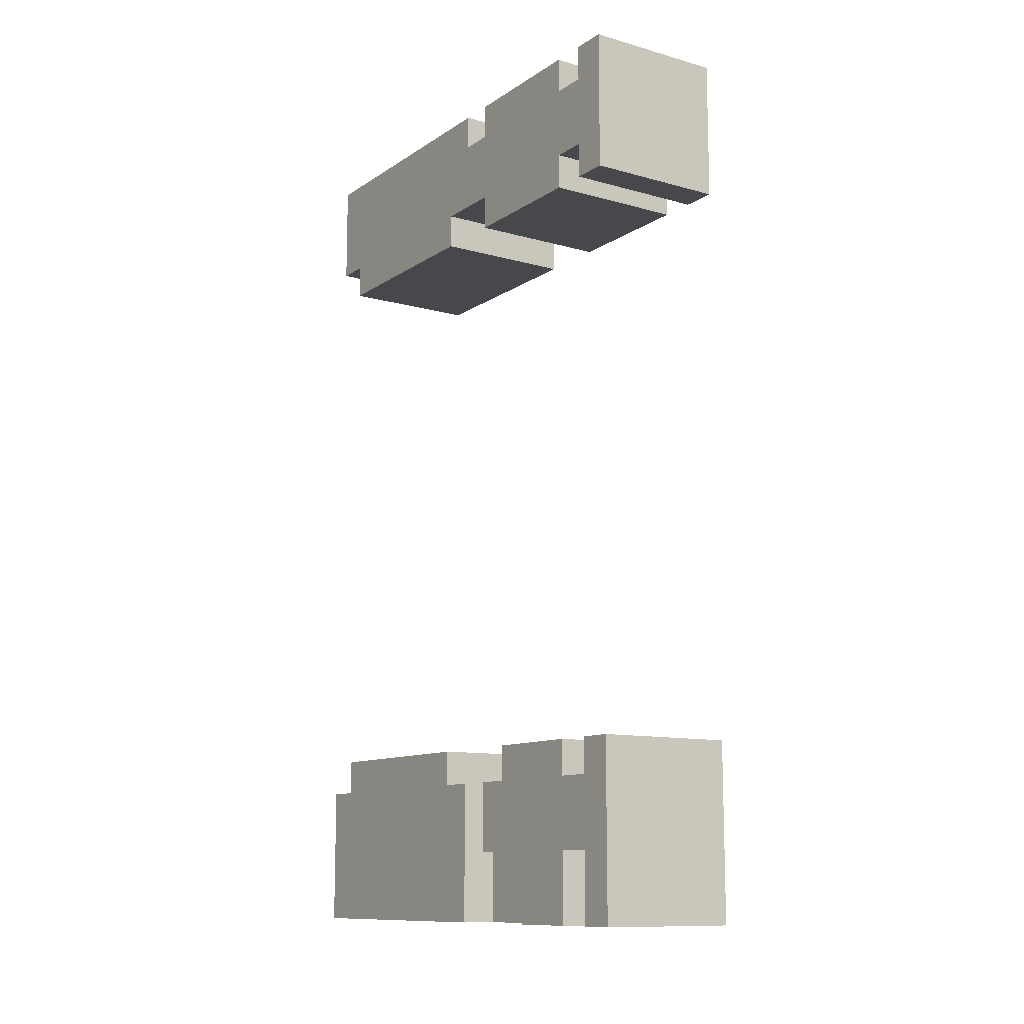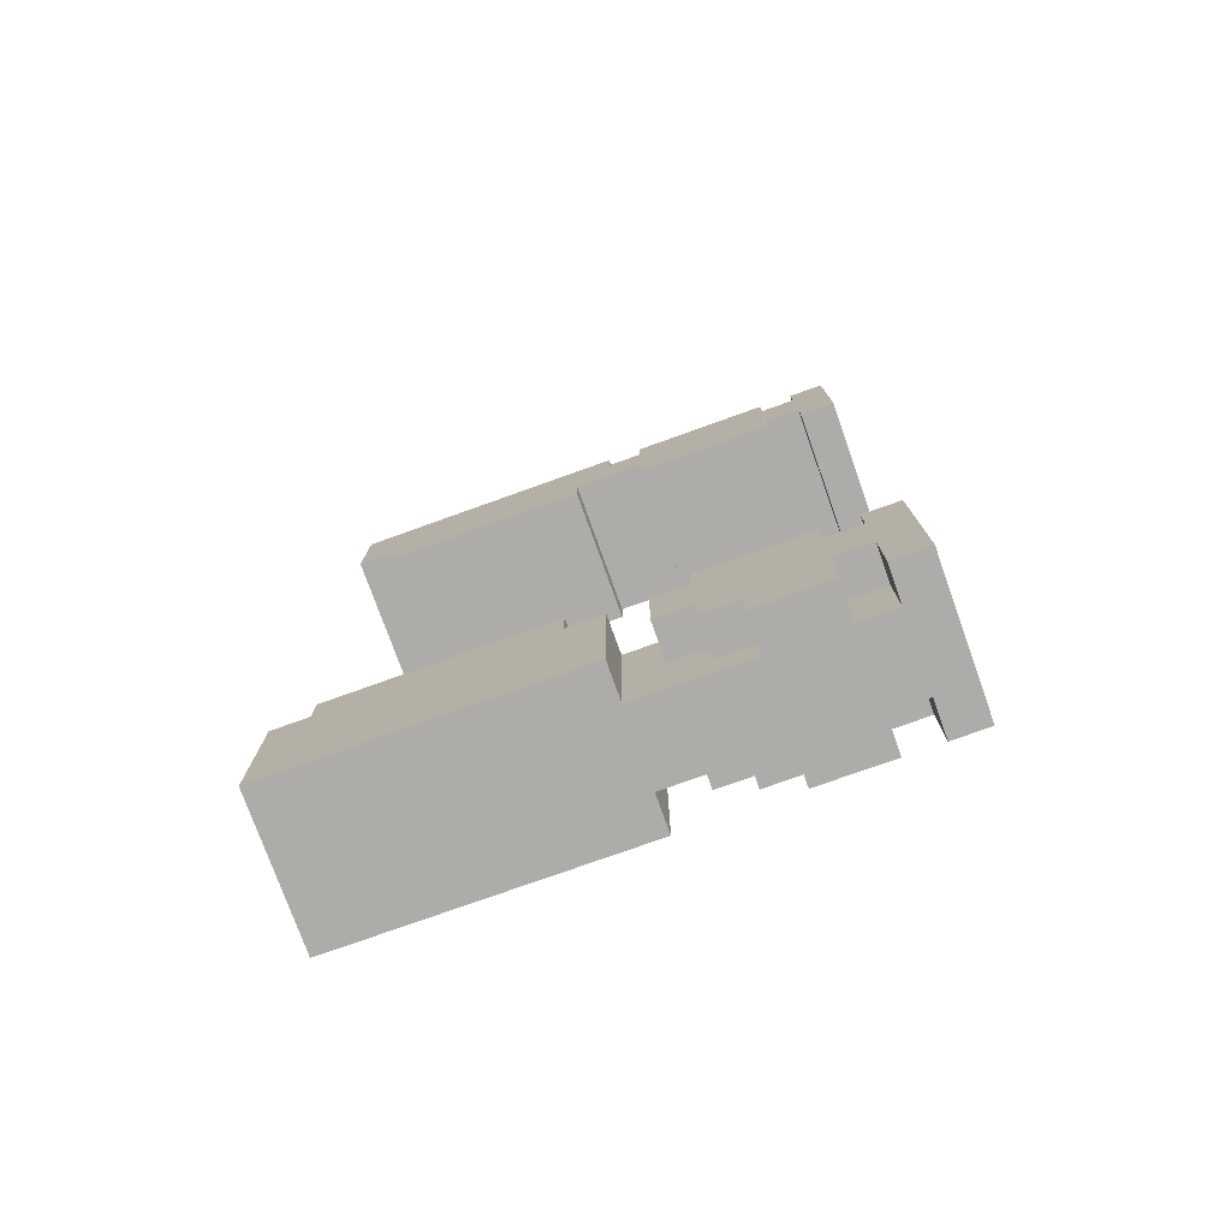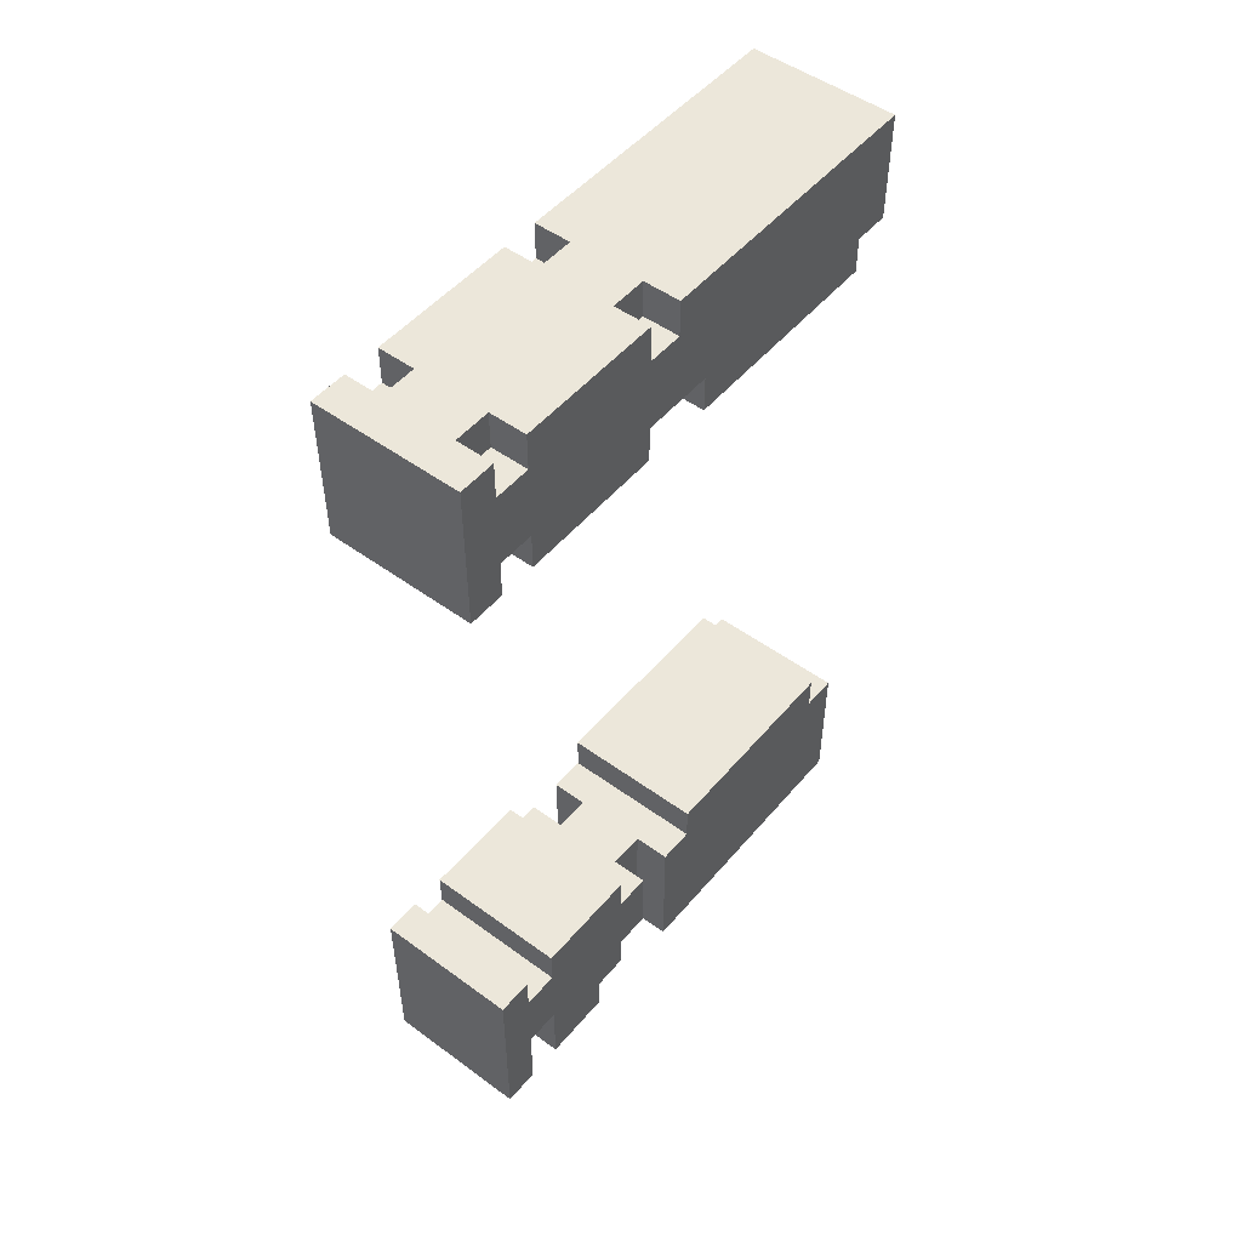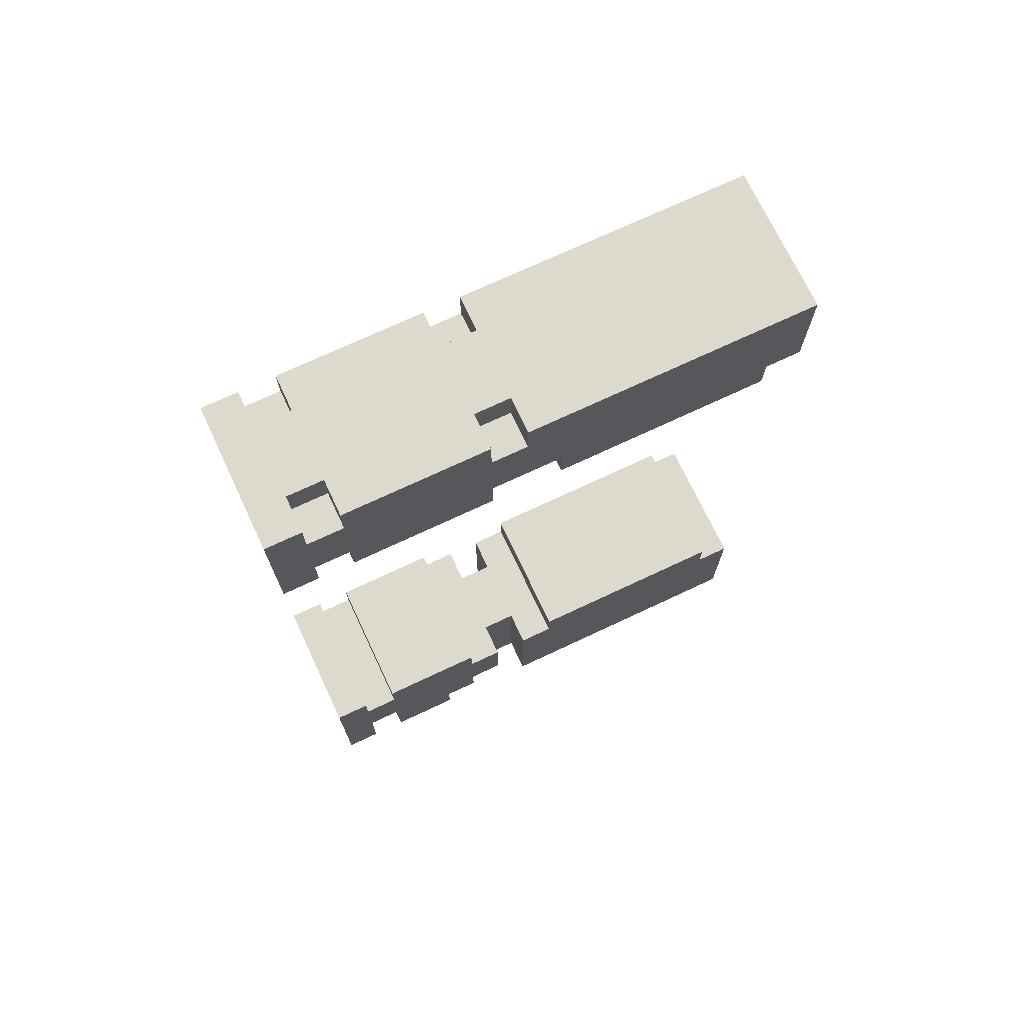
<metadata>
{"format":"obj","ext":"obj","renderer":"f3d","projection":"perspective","resolution":1024,"background":"white","views":[{"elev":-11.5,"azim":-33.6,"up":"+Z"},{"elev":-76.7,"azim":-70.3,"up":"+Z"},{"elev":50.4,"azim":38.6,"up":"+Z"},{"elev":72.0,"azim":64.8,"up":"+Z"}]}
</metadata>
<code>
o
v 4 0 28.7
v 4 0 28.3
v 4 0 26.7
v 4 0 26.2
v 4 0.1 28.7
v 4 0.1 28.6
v 4 0.1 28.4
v 4 0.1 28.3
v 4 0.1 26.7
v 4 0.1 26.6
v 4 0.1 26.4
v 4 0.1 26.2
v 4 0.2 28.7
v 4 0.2 28.6
v 4 0.2 28.4
v 4 0.2 28.3
v 4 0.2 26.7
v 4 0.2 26.6
v 4 0.2 26.4
v 4 0.2 26.3
v 4 0.2 26.2
v 4 0.4 26.4
v 4 0.4 26.3
v 4 0.4 26.2
v 4 0.5 28.7
v 4 0.5 28.6
v 4 0.5 26.7
v 4 0.5 26.6
v 4 0.5 26.4
v 4 0.5 26.3
v 4 0.6 28.7
v 4 0.6 28.6
v 4 0.6 28.4
v 4 0.6 28.3
v 4 0.6 26.6
v 4 0.6 26.4
v 4 0.7 28.7
v 4 0.7 28.6
v 4 0.7 28.4
v 4 0.7 26.6
v 4 0.7 26.2
v 4 0.8 28.7
v 4 0.8 28.4
v 4 0.8 28.3
v 4 0.8 26.7
v 4 0.8 26.6
v 4 0.8 26.2
v 4 1 26.4
v 4 1 26.3
v 4 1.1 26.5
v 4 1.1 26.4
v 4 1.1 26.3
v 4 1.2 26.5
v 4 1.2 26.4
v 4 1.4 28.7
v 4 1.4 28.4
v 4 1.4 28.3
v 4 1.4 26.7
v 4 1.4 26.6
v 4 1.4 26.2
v 4 1.5 28.7
v 4 1.5 28.4
v 4 1.5 26.6
v 4 1.5 26.2
v 4.1 0.1 28.7
v 4.1 0.1 28.6
v 4.1 0.1 26.4
v 4.1 0.1 26.2
v 4.1 0.2 28.7
v 4.1 0.2 28.6
v 4.1 0.2 26.4
v 4.1 0.2 26.3
v 4.1 0.2 26.2
v 4.1 0.4 26.3
v 4.1 0.4 26.2
v 4.1 0.5 26.4
v 4.1 0.5 26.3
v 4.1 0.6 28.7
v 4.1 0.6 28.6
v 4.1 0.6 26.6
v 4.1 0.6 26.4
v 4.1 0.7 28.7
v 4.1 0.7 28.6
v 4.1 0.7 26.6
v 4.1 0.7 26.2
v 4.3 0.1 28.7
v 4.3 0.1 28.6
v 4.3 0.1 26.4
v 4.3 0.1 26.2
v 4.3 0.2 28.7
v 4.3 0.2 28.6
v 4.3 0.2 26.4
v 4.3 0.2 26.3
v 4.3 0.2 26.2
v 4.3 0.4 26.3
v 4.3 0.4 26.2
v 4.3 0.5 26.4
v 4.3 0.5 26.3
v 4.3 0.6 28.7
v 4.3 0.6 28.6
v 4.3 0.6 26.6
v 4.3 0.6 26.4
v 4.3 0.7 28.7
v 4.3 0.7 28.6
v 4.3 0.7 26.6
v 4.3 0.7 26.2
v 4.4 0 28.7
v 4.4 0 28.3
v 4.4 0 26.7
v 4.4 0 26.2
v 4.4 0.1 28.7
v 4.4 0.1 28.6
v 4.4 0.1 28.4
v 4.4 0.1 28.3
v 4.4 0.1 26.7
v 4.4 0.1 26.6
v 4.4 0.1 26.4
v 4.4 0.1 26.2
v 4.4 0.2 28.7
v 4.4 0.2 28.6
v 4.4 0.2 28.4
v 4.4 0.2 28.3
v 4.4 0.2 26.7
v 4.4 0.2 26.6
v 4.4 0.2 26.4
v 4.4 0.2 26.3
v 4.4 0.2 26.2
v 4.4 0.4 26.4
v 4.4 0.4 26.3
v 4.4 0.4 26.2
v 4.4 0.5 28.7
v 4.4 0.5 28.6
v 4.4 0.5 26.7
v 4.4 0.5 26.6
v 4.4 0.5 26.4
v 4.4 0.5 26.3
v 4.4 0.6 28.7
v 4.4 0.6 28.6
v 4.4 0.6 28.4
v 4.4 0.6 28.3
v 4.4 0.6 26.6
v 4.4 0.6 26.4
v 4.4 0.7 28.7
v 4.4 0.7 28.6
v 4.4 0.7 28.4
v 4.4 0.7 26.6
v 4.4 0.7 26.2
v 4.4 0.8 28.7
v 4.4 0.8 28.4
v 4.4 0.8 28.3
v 4.4 0.8 26.7
v 4.4 0.8 26.6
v 4.4 0.8 26.2
v 4.4 1 26.4
v 4.4 1 26.3
v 4.4 1.1 26.5
v 4.4 1.1 26.4
v 4.4 1.1 26.3
v 4.4 1.2 26.5
v 4.4 1.2 26.4
v 4.4 1.4 28.7
v 4.4 1.4 28.4
v 4.4 1.4 28.3
v 4.4 1.4 26.7
v 4.4 1.4 26.6
v 4.4 1.4 26.2
v 4.4 1.5 28.7
v 4.4 1.5 28.4
v 4.4 1.5 26.6
v 4.4 1.5 26.2
v 4 0 28.7
v 4 0.1 28.7
v 4 0.2 28.7
v 4 0.5 28.7
v 4 0.6 28.7
v 4 0.7 28.7
v 4 0.8 28.7
v 4 1.4 28.7
v 4 1.5 28.7
v 4.1 0.1 28.7
v 4.1 0.2 28.7
v 4.1 0.6 28.7
v 4.1 0.7 28.7
v 4.3 0.1 28.7
v 4.3 0.2 28.7
v 4.3 0.6 28.7
v 4.3 0.7 28.7
v 4.4 0 28.7
v 4.4 0.1 28.7
v 4.4 0.2 28.7
v 4.4 0.5 28.7
v 4.4 0.6 28.7
v 4.4 0.7 28.7
v 4.4 0.8 28.7
v 4.4 1.4 28.7
v 4.4 1.5 28.7
v 4 0.1 28.6
v 4 0.2 28.6
v 4 0.6 28.6
v 4 0.7 28.6
v 4.1 0.1 28.6
v 4.1 0.2 28.6
v 4.1 0.6 28.6
v 4.1 0.7 28.6
v 4.3 0.1 28.6
v 4.3 0.2 28.6
v 4.3 0.6 28.6
v 4.3 0.7 28.6
v 4.4 0.1 28.6
v 4.4 0.2 28.6
v 4.4 0.6 28.6
v 4.4 0.7 28.6
v 4 0 26.7
v 4 0.1 26.7
v 4 0.2 26.7
v 4 0.5 26.7
v 4 0.8 26.7
v 4 1.4 26.7
v 4.4 0 26.7
v 4.4 0.1 26.7
v 4.4 0.2 26.7
v 4.4 0.5 26.7
v 4.4 0.8 26.7
v 4.4 1.4 26.7
v 4 0.1 26.6
v 4 0.2 26.6
v 4 0.5 26.6
v 4 0.6 26.6
v 4 0.7 26.6
v 4 0.8 26.6
v 4 1.4 26.6
v 4 1.5 26.6
v 4.1 0.6 26.6
v 4.1 0.7 26.6
v 4.3 0.6 26.6
v 4.3 0.7 26.6
v 4.4 0.1 26.6
v 4.4 0.2 26.6
v 4.4 0.5 26.6
v 4.4 0.6 26.6
v 4.4 0.7 26.6
v 4.4 0.8 26.6
v 4.4 1.4 26.6
v 4.4 1.5 26.6
v 4 0.1 28.4
v 4 0.2 28.4
v 4 0.6 28.4
v 4 0.7 28.4
v 4 0.8 28.4
v 4 1.4 28.4
v 4 1.5 28.4
v 4.1 0.1 28.4
v 4.1 0.2 28.4
v 4.3 0.1 28.4
v 4.3 0.2 28.4
v 4.4 0.1 28.4
v 4.4 0.2 28.4
v 4.4 0.6 28.4
v 4.4 0.7 28.4
v 4.4 0.8 28.4
v 4.4 1.4 28.4
v 4.4 1.5 28.4
v 4 0 28.3
v 4 0.1 28.3
v 4 0.2 28.3
v 4 0.6 28.3
v 4 0.8 28.3
v 4 1.4 28.3
v 4.4 0 28.3
v 4.4 0.1 28.3
v 4.4 0.2 28.3
v 4.4 0.6 28.3
v 4.4 0.8 28.3
v 4.4 1.4 28.3
v 4 0.1 26.4
v 4 0.2 26.4
v 4 0.5 26.4
v 4 0.6 26.4
v 4.1 0.1 26.4
v 4.1 0.2 26.4
v 4.1 0.5 26.4
v 4.1 0.6 26.4
v 4.3 0.1 26.4
v 4.3 0.2 26.4
v 4.3 0.5 26.4
v 4.3 0.6 26.4
v 4.4 0.1 26.4
v 4.4 0.2 26.4
v 4.4 0.5 26.4
v 4.4 0.6 26.4
v 4 0.4 26.3
v 4 0.5 26.3
v 4.1 0.4 26.3
v 4.1 0.5 26.3
v 4.3 0.4 26.3
v 4.3 0.5 26.3
v 4.4 0.4 26.3
v 4.4 0.5 26.3
v 4 0 26.2
v 4 0.1 26.2
v 4 0.2 26.2
v 4 0.4 26.2
v 4 0.7 26.2
v 4 0.8 26.2
v 4 1.4 26.2
v 4 1.5 26.2
v 4.1 0.1 26.2
v 4.1 0.2 26.2
v 4.1 0.4 26.2
v 4.1 0.7 26.2
v 4.3 0.1 26.2
v 4.3 0.2 26.2
v 4.3 0.4 26.2
v 4.3 0.7 26.2
v 4.4 0 26.2
v 4.4 0.1 26.2
v 4.4 0.2 26.2
v 4.4 0.4 26.2
v 4.4 0.7 26.2
v 4.4 0.8 26.2
v 4.4 1.4 26.2
v 4.4 1.5 26.2
v 4 0 28.7
v 4.4 0 28.7
v 4 0 28.3
v 4.4 0 28.3
v 4 0 26.7
v 4.4 0 26.7
v 4 0 26.2
v 4.4 0 26.2
v 4 0.2 28.7
v 4.1 0.2 28.7
v 4.3 0.2 28.7
v 4.4 0.2 28.7
v 4 0.2 28.6
v 4.1 0.2 28.6
v 4.3 0.2 28.6
v 4.4 0.2 28.6
v 4 0.2 28.4
v 4.1 0.2 28.4
v 4.3 0.2 28.4
v 4.4 0.2 28.4
v 4 0.2 28.3
v 4.4 0.2 28.3
v 4 0.2 26.7
v 4.4 0.2 26.7
v 4 0.2 26.6
v 4.4 0.2 26.6
v 4 0.2 26.4
v 4.1 0.2 26.4
v 4.3 0.2 26.4
v 4.4 0.2 26.4
v 4 0.2 26.3
v 4.1 0.2 26.3
v 4.3 0.2 26.3
v 4.4 0.2 26.3
v 4 0.2 26.2
v 4.1 0.2 26.2
v 4.3 0.2 26.2
v 4.4 0.2 26.2
v 4 0.7 28.7
v 4.1 0.7 28.7
v 4.3 0.7 28.7
v 4.4 0.7 28.7
v 4 0.7 28.6
v 4.1 0.7 28.6
v 4.3 0.7 28.6
v 4.4 0.7 28.6
v 4 0.7 26.6
v 4.1 0.7 26.6
v 4.3 0.7 26.6
v 4.4 0.7 26.6
v 4 0.7 26.2
v 4.1 0.7 26.2
v 4.3 0.7 26.2
v 4.4 0.7 26.2
v 4 0.8 28.4
v 4.4 0.8 28.4
v 4 0.8 28.3
v 4.4 0.8 28.3
v 4 0.8 26.7
v 4.4 0.8 26.7
v 4 0.8 26.6
v 4.4 0.8 26.6
v 4 0.1 28.7
v 4.1 0.1 28.7
v 4.3 0.1 28.7
v 4.4 0.1 28.7
v 4 0.1 28.6
v 4.1 0.1 28.6
v 4.3 0.1 28.6
v 4.4 0.1 28.6
v 4 0.1 28.4
v 4.1 0.1 28.4
v 4.3 0.1 28.4
v 4.4 0.1 28.4
v 4 0.1 28.3
v 4.4 0.1 28.3
v 4 0.1 26.7
v 4.4 0.1 26.7
v 4 0.1 26.6
v 4.4 0.1 26.6
v 4 0.1 26.4
v 4.1 0.1 26.4
v 4.3 0.1 26.4
v 4.4 0.1 26.4
v 4 0.1 26.2
v 4.1 0.1 26.2
v 4.3 0.1 26.2
v 4.4 0.1 26.2
v 4 0.4 26.3
v 4.1 0.4 26.3
v 4.3 0.4 26.3
v 4.4 0.4 26.3
v 4 0.4 26.2
v 4.1 0.4 26.2
v 4.3 0.4 26.2
v 4.4 0.4 26.2
v 4 0.5 26.7
v 4.4 0.5 26.7
v 4 0.5 26.6
v 4.4 0.5 26.6
v 4 0.5 26.4
v 4.1 0.5 26.4
v 4.3 0.5 26.4
v 4.4 0.5 26.4
v 4 0.5 26.3
v 4.1 0.5 26.3
v 4.3 0.5 26.3
v 4.4 0.5 26.3
v 4 0.6 28.7
v 4.1 0.6 28.7
v 4.3 0.6 28.7
v 4.4 0.6 28.7
v 4 0.6 28.6
v 4.1 0.6 28.6
v 4.3 0.6 28.6
v 4.4 0.6 28.6
v 4 0.6 28.4
v 4.4 0.6 28.4
v 4 0.6 28.3
v 4.4 0.6 28.3
v 4 0.6 26.6
v 4.1 0.6 26.6
v 4.3 0.6 26.6
v 4.4 0.6 26.6
v 4 0.6 26.4
v 4.1 0.6 26.4
v 4.3 0.6 26.4
v 4.4 0.6 26.4
v 4 1.4 28.4
v 4.4 1.4 28.4
v 4 1.4 28.3
v 4.4 1.4 28.3
v 4 1.4 26.7
v 4.4 1.4 26.7
v 4 1.4 26.6
v 4.4 1.4 26.6
v 4 1.5 28.7
v 4.4 1.5 28.7
v 4 1.5 28.4
v 4.4 1.5 28.4
v 4 1.5 26.6
v 4.4 1.5 26.6
v 4 1.5 26.2
v 4.4 1.5 26.2
f 5 2 1
f 6 2 5
f 7 2 6
f 8 2 7
f 9 4 3
f 10 4 9
f 11 4 10
f 12 4 11
f 14 7 6
f 15 7 14
f 18 11 10
f 19 11 18
f 22 18 17
f 22 19 18
f 22 20 19
f 23 21 20
f 23 20 22
f 24 21 23
f 25 16 15
f 25 14 13
f 25 15 14
f 26 16 25
f 27 22 17
f 28 22 27
f 29 23 22
f 29 22 28
f 30 23 29
f 31 26 25
f 32 16 26
f 32 26 31
f 33 16 32
f 34 16 33
f 35 29 28
f 36 29 35
f 38 33 32
f 39 33 38
f 42 39 38
f 42 38 37
f 43 39 42
f 46 41 40
f 47 41 46
f 48 46 45
f 48 47 46
f 49 47 48
f 50 48 45
f 51 49 48
f 51 48 50
f 52 47 49
f 52 49 51
f 53 51 50
f 53 50 45
f 54 52 51
f 54 51 53
f 55 43 42
f 56 44 43
f 56 43 55
f 57 44 56
f 58 53 45
f 58 54 53
f 59 54 58
f 60 52 54
f 60 54 59
f 60 47 52
f 61 56 55
f 62 56 61
f 63 60 59
f 64 60 63
f 69 66 65
f 70 66 69
f 71 68 67
f 72 68 71
f 73 68 72
f 77 75 74
f 81 77 76
f 82 79 78
f 83 79 82
f 84 81 80
f 85 75 77
f 85 81 84
f 85 77 81
f 86 87 90
f 90 87 91
f 88 89 92
f 92 89 93
f 93 89 94
f 95 96 98
f 97 98 102
f 99 100 103
f 103 100 104
f 101 102 105
f 98 96 106
f 105 102 106
f 102 98 106
f 107 108 111
f 111 108 112
f 112 108 113
f 113 108 114
f 109 110 115
f 115 110 116
f 116 110 117
f 117 110 118
f 112 113 120
f 120 113 121
f 116 117 124
f 124 117 125
f 123 124 128
f 124 125 128
f 125 126 128
f 126 127 129
f 128 126 129
f 129 127 130
f 121 122 131
f 119 120 131
f 120 121 131
f 131 122 132
f 123 128 133
f 133 128 134
f 128 129 135
f 134 128 135
f 135 129 136
f 131 132 137
f 132 122 138
f 137 132 138
f 138 122 139
f 139 122 140
f 134 135 141
f 141 135 142
f 138 139 144
f 144 139 145
f 144 145 148
f 143 144 148
f 148 145 149
f 146 147 152
f 152 147 153
f 151 152 154
f 152 153 154
f 154 153 155
f 151 154 156
f 154 155 157
f 156 154 157
f 155 153 158
f 157 155 158
f 156 157 159
f 151 156 159
f 157 158 160
f 159 157 160
f 148 149 161
f 149 150 162
f 161 149 162
f 162 150 163
f 151 159 164
f 159 160 164
f 164 160 165
f 160 158 166
f 165 160 166
f 158 153 166
f 161 162 167
f 167 162 168
f 165 166 169
f 169 166 170
f 180 172 171
f 181 174 173
f 182 175 174
f 183 177 176
f 184 180 171
f 184 181 180
f 185 174 181
f 185 181 184
f 186 183 182
f 186 182 174
f 187 177 183
f 187 183 186
f 188 184 171
f 189 184 188
f 190 174 185
f 191 186 174
f 191 174 190
f 192 186 191
f 193 177 187
f 194 178 177
f 194 177 193
f 195 179 178
f 195 178 194
f 196 179 195
f 201 198 197
f 202 198 201
f 203 200 199
f 204 200 203
f 209 206 205
f 210 206 209
f 211 208 207
f 212 208 211
f 219 214 213
f 220 214 219
f 221 216 215
f 222 216 221
f 223 218 217
f 224 218 223
f 233 228 227
f 234 230 229
f 235 233 227
f 235 234 233
f 236 230 234
f 236 234 235
f 237 226 225
f 238 226 237
f 239 235 227
f 240 235 239
f 241 230 236
f 242 230 241
f 243 232 231
f 244 232 243
f 245 246 252
f 252 246 253
f 252 253 254
f 254 253 255
f 254 255 256
f 256 255 257
f 247 248 258
f 248 249 259
f 258 248 259
f 259 249 260
f 250 251 261
f 261 251 262
f 263 264 269
f 269 264 270
f 265 266 271
f 271 266 272
f 267 268 273
f 273 268 274
f 275 276 279
f 279 276 280
f 277 278 281
f 281 278 282
f 283 284 287
f 287 284 288
f 285 286 289
f 289 286 290
f 291 292 293
f 293 292 294
f 295 296 297
f 297 296 298
f 299 300 307
f 301 302 308
f 308 302 309
f 303 304 310
f 299 307 311
f 307 308 311
f 308 309 312
f 311 308 312
f 309 310 313
f 312 309 313
f 310 304 314
f 313 310 314
f 299 311 315
f 315 311 316
f 312 313 317
f 317 313 318
f 314 304 319
f 304 305 320
f 319 304 320
f 305 306 321
f 320 305 321
f 321 306 322
f 325 324 323
f 326 324 325
f 329 328 327
f 330 328 329
f 335 332 331
f 336 332 335
f 337 334 333
f 338 334 337
f 343 340 339
f 343 342 341
f 343 341 340
f 344 342 343
f 347 346 345
f 348 346 347
f 353 350 349
f 354 350 353
f 355 352 351
f 356 352 355
f 357 354 353
f 358 354 357
f 359 356 355
f 360 356 359
f 365 362 361
f 366 362 365
f 367 364 363
f 368 364 367
f 373 370 369
f 374 370 373
f 375 372 371
f 376 372 375
f 379 378 377
f 380 378 379
f 383 382 381
f 384 382 383
f 385 386 389
f 389 386 390
f 387 388 391
f 391 388 392
f 393 394 397
f 395 396 397
f 394 395 397
f 397 396 398
f 399 400 401
f 401 400 402
f 403 404 407
f 407 404 408
f 405 406 409
f 409 406 410
f 411 412 415
f 415 412 416
f 413 414 417
f 417 414 418
f 419 420 421
f 421 420 422
f 423 424 427
f 427 424 428
f 425 426 429
f 429 426 430
f 431 432 435
f 435 432 436
f 433 434 437
f 437 434 438
f 439 440 441
f 441 440 442
f 443 444 447
f 447 444 448
f 445 446 449
f 449 446 450
f 451 452 453
f 453 452 454
f 455 456 457
f 457 456 458
f 459 460 461
f 461 460 462
f 463 464 465
f 465 464 466

</code>
